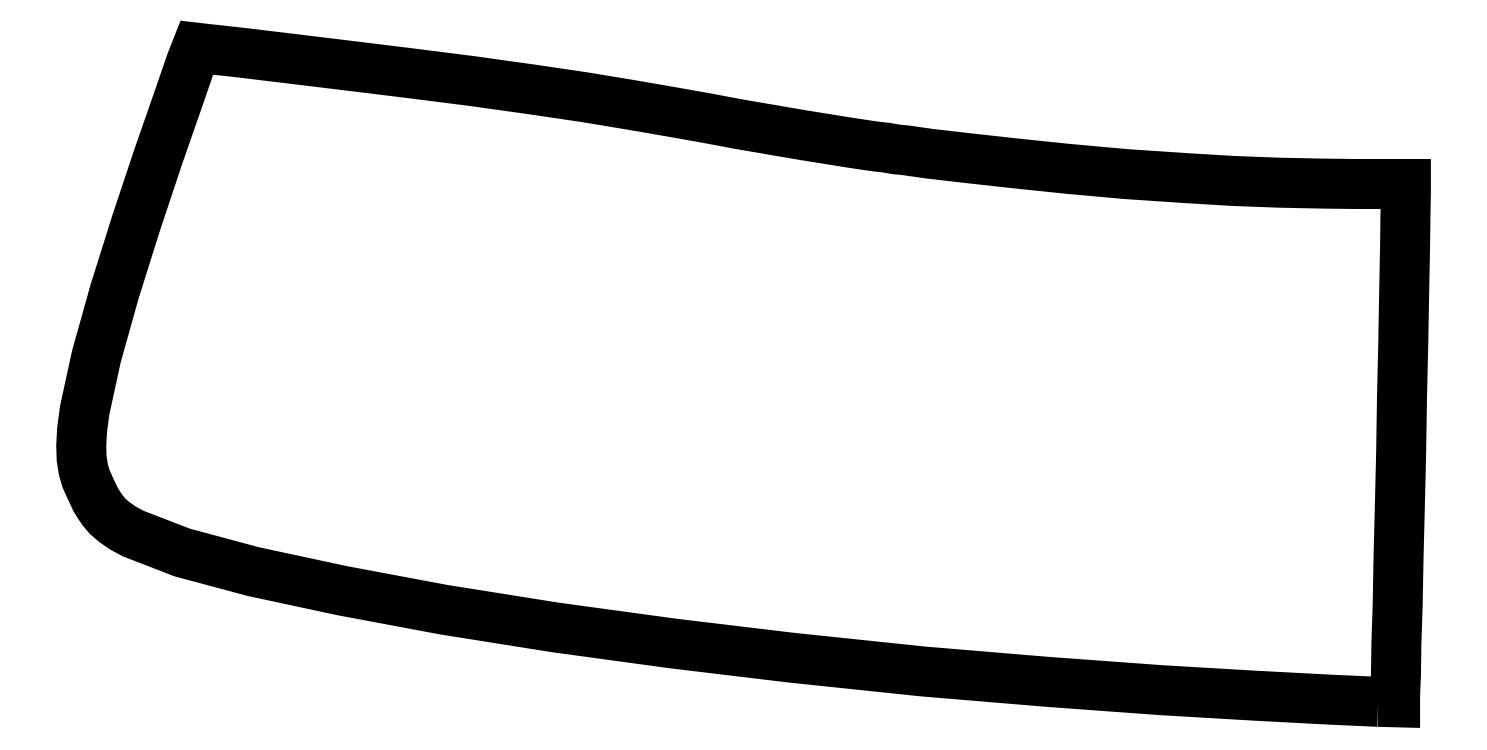
<metadata>
{"format":"dxf","ext":"dxf","renderer":"ezdxf+matplotlib","layout":"modelspace","background":"white","min_lineweight":24,"dpi":150}
</metadata>
<code>
0
SECTION
2
ENTITIES
0
LWPOLYLINE
90
85
70
1
10
2998
20
-1512
30
0
10
2888
20
-1507
30
0
10
2717
20
-1498
30
0
10
2496
20
-1485
30
0
10
2236
20
-1466
30
0
10
1948
20
-1442
30
0
10
1642
20
-1410
30
0
10
1367
20
-1377
30
0
10
1096
20
-1340
30
0
10
838
20
-1299
30
0
10
603
20
-1255
30
0
10
398
20
-1211
30
0
10
234
20
-1167
30
0
10
120
20
-1123
30
0
10
96
20
-1110
30
0
10
76
20
-1096
30
0
10
61
20
-1083
30
0
10
50
20
-1070
30
0
10
41
20
-1057
30
0
10
33
20
-1044
30
0
10
27
20
-1031
30
0
10
19
20
-1014
30
0
10
11
20
-996
30
0
10
5
20
-975
30
0
10
1
20
-950
30
0
10
0
20
-920
30
0
10
2
20
-883
30
0
10
8
20
-838
30
0
10
35
20
-714
30
0
10
77
20
-564
30
0
10
127
20
-405
30
0
10
178
20
-252
30
0
10
223
20
-123
30
0
10
254
20
-33
30
0
10
267
20
0
30
0
10
293
20
-3
30
0
10
366
20
-11
30
0
10
474
20
-24
30
0
10
606
20
-40
30
0
10
753
20
-58
30
0
10
903
20
-77
30
0
10
1046
20
-97
30
0
10
1161
20
-114
30
0
10
1264
20
-131
30
0
10
1357
20
-147
30
0
10
1442
20
-162
30
0
10
1522
20
-177
30
0
10
1598
20
-190
30
0
10
1674
20
-203
30
0
10
1718
20
-210
30
0
10
1761
20
-217
30
0
10
1800
20
-223
30
0
10
1834
20
-228
30
0
10
1861
20
-231
30
0
10
1878
20
-234
30
0
10
1884
20
-235
30
0
10
1905
20
-237
30
0
10
1961
20
-245
30
0
10
2048
20
-255
30
0
10
2156
20
-267
30
0
10
2281
20
-280
30
0
10
2414
20
-292
30
0
10
2548
20
-301
30
0
10
2663
20
-308
30
0
10
2770
20
-312
30
0
10
2865
20
-314
30
0
10
2946
20
-315
30
0
10
3008
20
-315
30
0
10
3048
20
-315
30
0
10
3062
20
-315
30
0
10
3062
20
-333
30
0
10
3061
20
-385
30
0
10
3060
20
-464
30
0
10
3058
20
-564
30
0
10
3056
20
-680
30
0
10
3053
20
-806
30
0
10
3051
20
-937
30
0
10
3048
20
-1061
30
0
10
3045
20
-1179
30
0
10
3043
20
-1287
30
0
10
3040
20
-1379
30
0
10
3039
20
-1450
30
0
10
3037
20
-1497
30
0
10
3037
20
-1513
30
0
10
2998
20
-1512
30
0
0
ENDSEC
0
EOF

</code>
